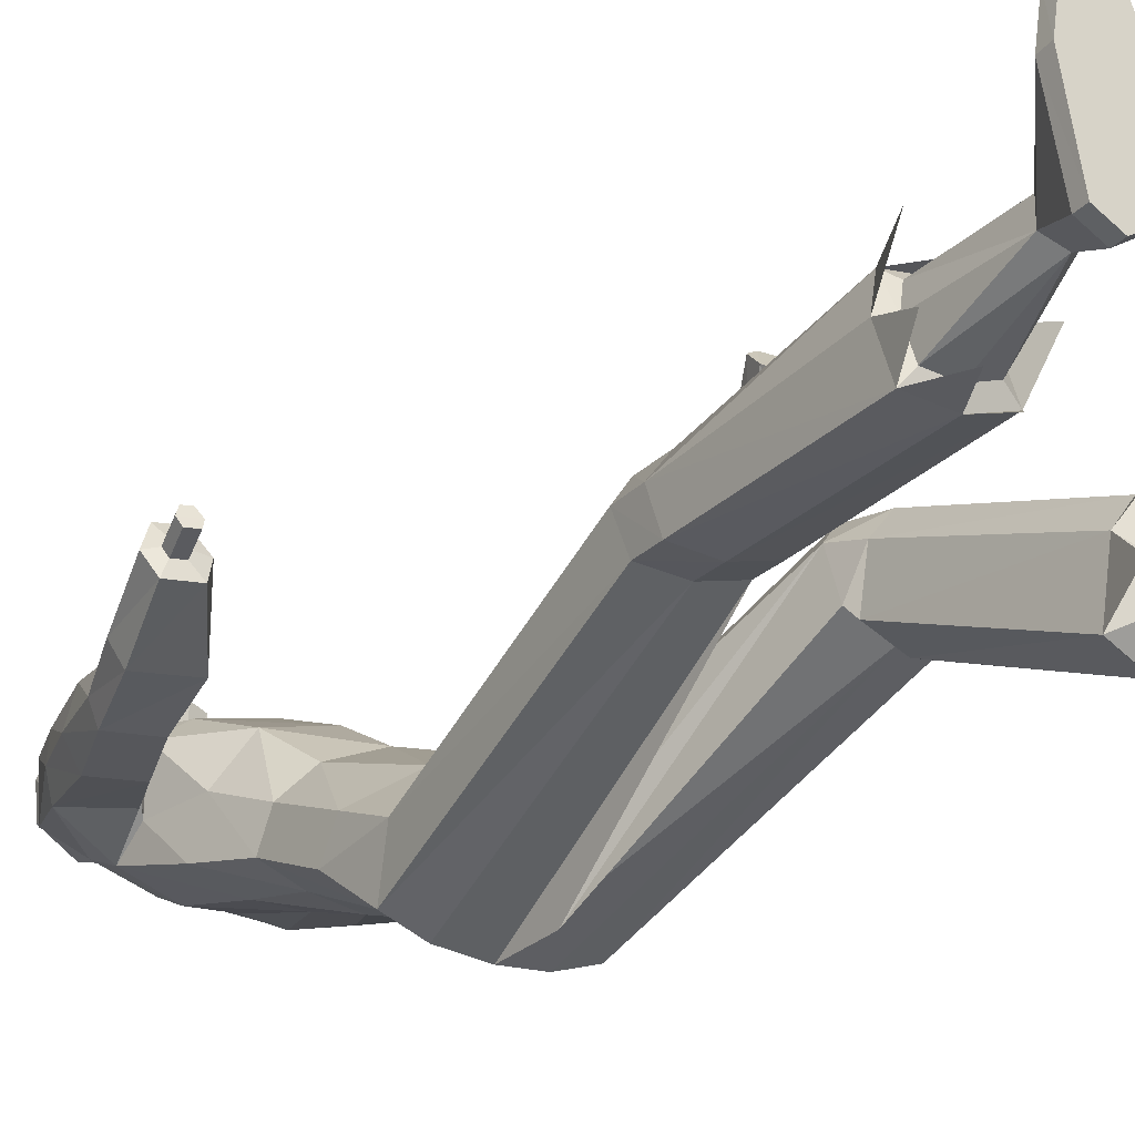
<metadata>
{"format":"obj","ext":"obj","renderer":"f3d","projection":"perspective","resolution":1024,"background":"white","views":[{"elev":-22.9,"azim":-38.2,"up":"+Y"}]}
</metadata>
<code>
o MilkShape3D_Mesh
v 0.01675 -0.5288 -3.941
v 0.02932 -0.5276 -3.946
v 0.01965 -0.5107 -3.948
v 0.01678 -0.5107 -3.948
v 0.04318 -0.5499 -3.885
v 0.04971 -0.54 -3.931
v 0.0165 -0.5418 -3.881
v 0.01699 -0.5128 -3.998
v 0.01994 -0.5128 -3.998
v 0.02303 -0.5151 -3.992
v 0.05439 -0.5289 -3.987
v 0.05933 -0.5337 -3.959
v 0.0742 -0.5372 -3.979
v 0.07857 -0.5461 -4.015
v 0.05636 -0.5291 -4.007
v 0.0543 -0.5152 -4.017
v 0.01711 -0.5048 -4.028
v 0.06502 -0.5228 -4.056
v 0.01728 -0.5096 -4.07
v 0.0165 -0.6015 -3.889
v 0.04384 -0.6014 -3.889
v 0.01604 -0.6284 -3.821
v 0.06153 -0.6351 -3.86
v 0.06412 -0.5359 -4.09
v 0.0174 -0.5271 -4.101
v 0.07409 -0.638 -3.956
v 0.06974 -0.5813 -3.942
v 0.06728 -0.643 -3.933
v 0.07818 -0.7061 -3.899
v 0.09868 -0.6245 -4.05
v 0.0896 -0.6064 -4.033
v 0.0986 -0.6476 -4.032
v 0.08944 -0.6174 -3.995
v 0.09843 -0.639 -3.989
v 0.09019 -0.639 -3.989
v 0.08612 -0.5749 -3.997
v 0.08011 -0.6627 -4.02
v 0.09036 -0.6476 -4.032
v 0.07568 -0.665 -4.056
v 0.09044 -0.6245 -4.05
v 0.07227 -0.6366 -4.114
v 0.07505 -0.5825 -4.116
v 0.04959 -0.6765 -3.945
v 0.04968 -0.668 -3.967
v 0.0498 -0.6678 -3.995
v 0.05578 -0.6604 -3.997
v 0.01702 -0.6772 -4.022
v 0.01718 -0.687 -4.063
v 0.01738 -0.6734 -4.109
v 0.01751 -0.6457 -4.14
v 0.01754 -0.5791 -4.139
v 0.01692 -0.6789 -3.998
v 0.0168 -0.683 -3.968
v 0.0167 -0.6962 -3.946
v 0.08228 -0.7427 -3.901
v 0.01639 -0.7586 -3.897
v 0.01655 -0.7314 -3.913
v 0.01392 -0.5107 -3.948
v 0.004219 -0.5276 -3.947
v -0.01016 -0.5499 -3.885
v -0.01631 -0.54 -3.931
v 0.01404 -0.5128 -3.998
v 0.01089 -0.5151 -3.992
v -0.02052 -0.5289 -3.988
v -0.02569 -0.5337 -3.96
v -0.0404 -0.5372 -3.979
v -0.04448 -0.546 -4.016
v -0.02233 -0.5291 -4.007
v -0.02017 -0.5152 -4.017
v -0.03057 -0.5227 -4.057
v -0.01083 -0.6014 -3.89
v -0.02896 -0.635 -3.86
v -0.02941 -0.5359 -4.09
v -0.03628 -0.5813 -3.942
v -0.04056 -0.6379 -3.956
v -0.03395 -0.643 -3.933
v -0.04526 -0.706 -3.899
v -0.06445 -0.6475 -4.032
v -0.05541 -0.6063 -4.034
v -0.06437 -0.6244 -4.05
v -0.06463 -0.6389 -3.99
v -0.05557 -0.6173 -3.995
v -0.05639 -0.6389 -3.99
v -0.0522 -0.5749 -3.998
v -0.05622 -0.6475 -4.032
v -0.04607 -0.6627 -4.021
v -0.04135 -0.665 -4.057
v -0.05613 -0.6244 -4.05
v -0.03744 -0.6366 -4.115
v -0.04016 -0.5825 -4.117
v -0.01618 -0.6765 -3.945
v -0.01608 -0.668 -3.968
v -0.02193 -0.6604 -3.997
v -0.01597 -0.6677 -3.996
v -0.0494 -0.7426 -3.902
v 0.3677 -0.3254 -3.311
v 0.3605 -0.4436 -3.367
v 0.3411 -0.4385 -3.363
v 0.3944 -0.3564 -3.274
v 0.3711 -0.4641 -3.34
v 0.3332 -0.3498 -3.269
v 0.3311 -0.4013 -3.303
v 0.3341 -0.4671 -3.318
v 0.3489 -0.3805 -3.228
v 0.3667 -0.4726 -3.322
v 0.378 -0.3854 -3.231
v 0.3263 -0.25 -3.245
v 0.3433 -0.3227 -3.308
v 0.3142 -0.2551 -3.249
v 0.3091 -0.2797 -3.221
v 0.3321 -0.2684 -3.212
v 0.3146 -0.2996 -3.186
v 0.3259 -0.2954 -3.182
v 0.3414 -0.3775 -3.337
v 0.2974 -0.3491 -3.282
v 0.3142 -0.3312 -3.298
v 0.2943 -0.339 -3.3
v 0.3135 -0.3445 -3.28
v 0.3029 -0.4035 -3.328
v 0.3361 -0.4444 -3.352
v 0.3312 -0.4561 -3.334
v 0.3072 -0.4094 -3.31
v 0.3266 -0.3742 -3.332
v 0.2227 -0.721 -3.838
v 0.2587 -0.7739 -3.783
v 0.218 -0.771 -3.831
v 0.2578 -0.6953 -3.802
v 0.2911 -0.7227 -3.703
v 0.2793 -0.6775 -3.726
v 0.2769 -0.7632 -3.709
v 0.1786 -0.7848 -3.814
v 0.1789 -0.7419 -3.864
v 0.1788 -0.6818 -3.825
v 0.1784 -0.6554 -3.769
v 0.178 -0.6792 -3.704
v 0.1782 -0.8075 -3.759
v 0.1919 -0.6696 -3.696
v 0.1779 -0.7701 -3.709
v 0.1919 -0.7189 -3.685
v 0.1919 -0.7574 -3.676
v 0.2999 -0.6469 -3.615
v 0.2251 -0.6445 -3.604
v 0.2101 -0.701 -3.589
v 0.3175 -0.7044 -3.605
v 0.2252 -0.7461 -3.582
v 0.2978 -0.7484 -3.592
v 0.3129 -0.6389 -3.51
v 0.2698 -0.6369 -3.502
v 0.2474 -0.6813 -3.49
v 0.336 -0.6842 -3.504
v 0.2534 -0.7167 -3.484
v 0.326 -0.7188 -3.493
v 0.332 -0.5796 -3.488
v 0.2806 -0.5719 -3.483
v 0.2543 -0.6003 -3.436
v 0.3599 -0.6125 -3.446
v 0.2617 -0.6252 -3.402
v 0.3482 -0.6337 -3.408
v -0.4093 -0.64 -3.261
v -0.387 -0.6234 -3.262
v -0.4016 -0.6246 -3.266
v -0.3791 -0.6378 -3.255
v -0.4039 -0.6531 -3.254
v -0.3846 -0.6516 -3.25
v -0.3738 -0.6381 -3.305
v -0.3885 -0.6394 -3.309
v -0.3962 -0.6548 -3.304
v -0.366 -0.6526 -3.298
v -0.3908 -0.6678 -3.297
v -0.3715 -0.6663 -3.293
v -0.3586 -0.6174 -3.318
v -0.3952 -0.6206 -3.327
v -0.4144 -0.6591 -3.315
v -0.3389 -0.6536 -3.298
v -0.401 -0.6917 -3.298
v -0.3528 -0.688 -3.287
v 0.1587 -0.7274 -2.169
v 0.1394 -0.7748 -2.193
v 0.2382 -0.7382 -2.175
v 0.2559 -0.8061 -2.208
v 0.1492 -0.932 -2.271
v 0.236 -0.9408 -2.276
v 0.1954 -0.9583 -2.284
v 0.159 -0.8287 -2.324
v 0.1342 -0.7671 -2.482
v 0.1143 -0.7965 -2.485
v 0.1476 -0.864 -2.328
v 0.196 -0.8322 -2.33
v 0.1925 -0.773 -2.489
v 0.2054 -0.8748 -2.34
v 0.2055 -0.8142 -2.499
v 0.1111 -0.8658 -2.493
v 0.1767 -0.8942 -2.336
v 0.2018 -0.8697 -2.507
v 0.1593 -0.8813 -2.501
v 0.1567 -0.7164 -2.191
v 0.1375 -0.7639 -2.215
v 0.2362 -0.7273 -2.197
v 0.2539 -0.7965 -2.231
v 0.1478 -0.9222 -2.291
v 0.2346 -0.9311 -2.295
v 0.194 -0.9485 -2.304
v -0.212 -0.4412 -2.229
v -0.1133 -0.4819 -2.226
v -0.1325 -0.4291 -2.23
v -0.2297 -0.5166 -2.223
v -0.123 -0.657 -2.212
v -0.2099 -0.6669 -2.211
v -0.1692 -0.6862 -2.209
v -0.08813 -0.6366 -2.468
v -0.108 -0.6088 -2.478
v -0.1329 -0.5974 -2.309
v -0.1214 -0.6311 -2.298
v -0.1663 -0.6172 -2.482
v -0.1699 -0.6032 -2.313
v -0.1793 -0.6588 -2.474
v -0.1793 -0.6457 -2.304
v -0.08492 -0.703 -2.447
v -0.1506 -0.6618 -2.292
v -0.1756 -0.7123 -2.457
v -0.1331 -0.7203 -2.447
v -0.1305 -0.4312 -2.255
v -0.1113 -0.484 -2.25
v -0.2101 -0.4433 -2.254
v -0.2278 -0.5202 -2.247
v -0.1217 -0.6589 -2.234
v -0.2085 -0.6688 -2.233
v -0.1678 -0.6881 -2.231
v 0.01176 -0.8492 -3.192
v 0.07805 -0.8385 -3.209
v 0.01308 -0.7634 -3.345
v 0.08232 -0.7999 -3.319
v 0.1608 -0.8845 -3.277
v 0.1539 -0.8484 -3.375
v 0.1536 -0.9716 -3.304
v 0.159 -0.9053 -3.4
v 0.07462 -0.6743 -2.864
v 0.01136 -0.9063 -3.139
v 0.1043 -0.6425 -2.878
v 0.175 -0.6572 -2.881
v 0.2109 -0.7011 -2.87
v 0.01163 -0.9921 -3.196
v 0.06982 -0.7504 -2.834
v 0.2053 -0.7624 -2.846
v 0.1095 -0.6503 -2.8
v 0.07977 -0.6884 -2.805
v 0.1774 -0.6655 -2.808
v 0.2161 -0.7091 -2.823
v 0.07497 -0.7697 -2.815
v 0.2105 -0.7741 -2.832
v 0.118 -0.7414 -2.491
v 0.08835 -0.7829 -2.495
v 0.2052 -0.7497 -2.501
v 0.2246 -0.8081 -2.515
v 0.08355 -0.8809 -2.507
v 0.2191 -0.8864 -2.526
v 0.1373 -0.7544 -2.453
v 0.2336 -0.8566 -2.459
v 0.2556 -0.7805 -2.413
v 0.09194 -0.7331 -2.423
v 0.06997 -0.832 -2.437
v -0.05428 -0.8383 -3.21
v -0.05705 -0.7998 -3.32
v -0.1363 -0.8842 -3.279
v -0.128 -0.8481 -3.377
v -0.133 -0.905 -3.402
v -0.1289 -0.9713 -3.306
v -0.04846 -0.6776 -2.863
v -0.07815 -0.6456 -2.876
v -0.1489 -0.6603 -2.879
v -0.1847 -0.7043 -2.869
v -0.04366 -0.7539 -2.833
v -0.1792 -0.7658 -2.846
v -0.0833 -0.6384 -2.816
v -0.05361 -0.6751 -2.804
v -0.1513 -0.6553 -2.816
v -0.1899 -0.7014 -2.812
v -0.04881 -0.753 -2.779
v -0.1843 -0.7641 -2.792
v -0.09188 -0.5892 -2.497
v -0.06219 -0.6286 -2.483
v -0.1791 -0.6011 -2.503
v -0.1985 -0.6599 -2.491
v -0.05739 -0.7225 -2.452
v -0.1929 -0.7354 -2.467
v -0.1111 -0.585 -2.457
v -0.2075 -0.6801 -2.42
v -0.2294 -0.5917 -2.41
v -0.06578 -0.5527 -2.439
v -0.04381 -0.6482 -2.41
v 0.01229 -1.001 -3.301
v 0.01308 -0.9385 -3.367
v 0.08766 -0.9931 -3.306
v 0.08117 -0.9308 -3.404
v 0.1419 -0.7708 -2.833
v 0.147 -0.7879 -2.825
v 0.1556 -0.9029 -2.518
v 0.1924 -0.9214 -2.454
v 0.1194 -0.9205 -2.483
v -0.06298 -0.9929 -3.307
v -0.05509 -0.9306 -3.405
v -0.1157 -0.7743 -2.833
v -0.1209 -0.7734 -2.78
v -0.1295 -0.7469 -2.453
v -0.1663 -0.7364 -2.387
v -0.09325 -0.7482 -2.414
v 0.01378 -0.7147 -3.484
v 0.0975 -0.7486 -3.493
v 0.1174 -0.6882 -3.582
v 0.01445 -0.6625 -3.579
v 0.1291 -0.6472 -3.692
v 0.01524 -0.6197 -3.695
v 0.1324 -0.6533 -3.784
v 0.1442 -0.7989 -3.509
v 0.1614 -0.7617 -3.609
v 0.1319 -0.6711 -3.854
v -0.06988 -0.7485 -3.494
v -0.08847 -0.6879 -3.583
v -0.0987 -0.647 -3.694
v -0.1009 -0.653 -3.785
v -0.1165 -0.7986 -3.51
v -0.1323 -0.7614 -3.611
v -0.1475 -0.6788 -3.706
v -0.1471 -0.655 -3.771
v -0.1467 -0.6814 -3.827
v -0.09951 -0.6709 -3.856
v -0.1476 -0.7697 -3.711
v -0.1465 -0.7415 -3.866
v -0.1768 -0.6818 -3.682
v 0.1493 -0.8546 -3.531
v 0.1665 -0.8361 -3.636
v 0.08206 -0.8763 -3.535
v 0.08277 -0.8573 -3.641
v 0.08364 -0.8295 -3.773
v 0.08399 -0.8068 -3.823
v 0.08436 -0.7728 -3.875
v 0.01386 -0.8904 -3.525
v 0.01455 -0.8604 -3.627
v 0.01544 -0.8275 -3.761
v 0.01582 -0.8071 -3.816
v 0.01619 -0.7775 -3.868
v -0.1215 -0.8543 -3.533
v -0.1373 -0.8358 -3.638
v -0.1473 -0.8072 -3.761
v -0.05419 -0.8761 -3.536
v -0.05349 -0.8572 -3.642
v -0.05261 -0.8294 -3.774
v -0.1469 -0.7844 -3.816
v -0.05226 -0.8066 -3.824
v -0.05189 -0.7727 -3.876
v -0.1754 -0.7323 -3.679
v -0.1801 -0.7591 -3.834
v -0.2264 -0.7717 -3.793
v -0.1868 -0.7089 -3.833
v -0.2275 -0.691 -3.799
v -0.2593 -0.6875 -3.723
v -0.2712 -0.7363 -3.711
v -0.254 -0.7746 -3.722
v -0.1743 -0.7716 -3.677
v -0.2952 -0.6772 -3.613
v -0.2226 -0.6742 -3.592
v -0.2064 -0.7319 -3.585
v -0.3106 -0.7361 -3.616
v -0.2197 -0.7781 -3.587
v -0.2902 -0.7811 -3.607
v -0.3215 -0.6879 -3.511
v -0.28 -0.686 -3.497
v -0.2568 -0.731 -3.489
v -0.3426 -0.7345 -3.515
v -0.2614 -0.7671 -3.49
v -0.3321 -0.77 -3.51
v -0.3505 -0.6547 -3.439
v -0.3007 -0.6498 -3.425
v -0.2753 -0.699 -3.4
v -0.3782 -0.7073 -3.427
v -0.2828 -0.7394 -3.387
v -0.3674 -0.7458 -3.407
f 1 2 3
f 4 1 3
f 1 5 6
f 1 6 2
f 5 1 7
f 3 8 4
f 3 9 8
f 3 2 10
f 10 9 3
f 2 11 10
f 2 6 12
f 12 11 2
f 12 13 11
f 13 14 11
f 10 11 15
f 11 14 15
f 14 16 15
f 15 16 10
f 16 9 10
f 9 17 8
f 9 16 17
f 16 18 17
f 18 19 17
f 16 14 18
f 20 5 7
f 20 21 5
f 20 22 21
f 22 23 21
f 19 24 25
f 19 18 24
f 5 26 27
f 5 21 26
f 21 28 26
f 21 23 28
f 23 29 28
f 30 31 32
f 33 34 32
f 31 33 32
f 33 26 35
f 33 36 27
f 27 6 5
f 6 27 12
f 27 36 13
f 27 13 12
f 36 14 13
f 27 26 33
f 36 33 31
f 35 37 38
f 37 39 38
f 39 40 38
f 39 41 40
f 40 41 42
f 42 24 31
f 24 18 31
f 42 31 40
f 18 14 31
f 31 14 36
f 28 29 43
f 28 43 26
f 43 44 26
f 26 44 35
f 44 45 46
f 46 37 35
f 45 47 37
f 47 39 37
f 47 48 39
f 48 49 39
f 49 41 39
f 41 49 50
f 42 41 50
f 50 51 42
f 51 25 42
f 25 24 42
f 46 35 44
f 46 45 37
f 45 52 47
f 44 53 45
f 53 52 45
f 43 53 44
f 43 54 53
f 55 56 57
f 29 55 43
f 55 57 43
f 57 54 43
f 33 35 34
f 30 40 31
f 34 35 38
f 34 38 32
f 32 38 40
f 32 40 30
f 59 1 58
f 1 4 58
f 1 60 7
f 1 61 60
f 1 59 61
f 4 8 58
f 8 62 58
f 63 59 58
f 58 62 63
f 63 64 59
f 65 61 59
f 59 64 65
f 64 66 65
f 64 67 66
f 68 64 63
f 68 67 64
f 68 69 67
f 63 69 68
f 63 62 69
f 8 17 62
f 17 69 62
f 17 70 69
f 17 19 70
f 70 67 69
f 7 60 20
f 60 71 20
f 71 22 20
f 71 72 22
f 25 73 19
f 73 70 19
f 74 75 60
f 75 71 60
f 75 76 71
f 76 72 71
f 76 77 72
f 78 79 80
f 78 81 82
f 78 82 79
f 83 75 82
f 74 84 82
f 60 61 74
f 65 74 61
f 66 84 74
f 65 66 74
f 66 67 84
f 82 75 74
f 79 82 84
f 85 86 83
f 85 87 86
f 85 88 87
f 88 89 87
f 90 89 88
f 79 73 90
f 79 70 73
f 88 79 90
f 79 67 70
f 84 67 79
f 91 77 76
f 75 91 76
f 75 92 91
f 83 92 75
f 93 94 92
f 83 86 93
f 86 47 94
f 86 87 47
f 87 48 47
f 87 49 48
f 87 89 49
f 50 49 89
f 50 89 90
f 90 51 50
f 90 25 51
f 90 73 25
f 92 83 93
f 86 94 93
f 47 52 94
f 94 53 92
f 94 52 53
f 92 53 91
f 53 54 91
f 57 56 95
f 91 95 77
f 91 57 95
f 91 54 57
f 81 83 82
f 79 88 80
f 85 83 81
f 78 85 81
f 88 85 78
f 80 88 78
f 96 97 98
f 99 100 97
f 99 97 96
f 101 102 103
f 101 103 104
f 104 103 105
f 104 105 106
f 106 105 100
f 106 100 99
f 107 96 108
f 107 108 109
f 109 108 101
f 109 101 110
f 111 99 96
f 111 96 107
f 110 101 104
f 110 104 112
f 112 104 106
f 112 106 113
f 113 106 99
f 113 99 111
f 108 96 114
f 98 114 96
f 115 116 117
f 101 108 102
f 115 118 116
f 114 102 108
f 119 120 121
f 119 121 122
f 119 98 120
f 119 114 98
f 123 114 119
f 122 121 102
f 102 114 123
f 117 119 122
f 117 122 115
f 116 123 119
f 116 119 117
f 115 122 102
f 115 102 118
f 118 102 123
f 118 123 116
f 102 121 103
f 107 109 110
f 107 110 111
f 111 110 112
f 111 112 113
f 124 125 126
f 124 127 125
f 128 127 129
f 125 128 130
f 127 128 125
f 125 131 132
f 125 132 126
f 124 132 133
f 126 132 124
f 124 133 134
f 124 134 127
f 127 134 135
f 127 135 129
f 130 136 131
f 130 131 125
f 129 135 137
f 137 138 139
f 139 136 140
f 140 136 130
f 141 129 137
f 141 137 142
f 142 137 139
f 142 139 143
f 144 128 129
f 144 129 141
f 143 139 140
f 143 140 145
f 145 140 130
f 145 130 146
f 146 130 128
f 146 128 144
f 147 141 142
f 147 142 148
f 148 142 143
f 148 143 149
f 150 144 141
f 150 141 147
f 149 143 145
f 149 145 151
f 151 145 146
f 151 146 152
f 152 146 144
f 152 144 150
f 153 147 148
f 153 148 154
f 154 148 149
f 154 149 155
f 156 150 147
f 156 147 153
f 155 149 151
f 155 151 157
f 157 151 152
f 157 152 158
f 158 152 150
f 158 150 156
f 97 153 154
f 97 154 98
f 98 154 155
f 98 155 121
f 100 156 153
f 100 153 97
f 121 155 157
f 121 157 103
f 103 157 158
f 103 158 105
f 105 158 156
f 105 156 100
f 159 160 161
f 159 162 160
f 159 163 162
f 162 163 164
f 160 165 166
f 160 166 161
f 161 166 167
f 161 167 159
f 162 168 165
f 162 165 160
f 159 167 169
f 159 169 163
f 163 169 170
f 163 170 164
f 164 170 168
f 164 168 162
f 165 171 172
f 165 172 166
f 166 172 173
f 166 173 167
f 168 174 171
f 168 171 165
f 167 173 175
f 167 175 169
f 169 175 176
f 169 176 170
f 170 176 174
f 170 174 168
f 177 178 179
f 178 180 179
f 178 181 180
f 181 182 180
f 181 183 182
f 184 185 186
f 184 186 187
f 188 189 185
f 188 185 184
f 190 191 189
f 190 189 188
f 187 186 192
f 187 192 193
f 190 194 191
f 193 194 190
f 193 192 195
f 193 195 194
f 196 184 187
f 196 187 197
f 198 188 184
f 198 184 196
f 199 190 188
f 199 188 198
f 200 187 193
f 197 187 200
f 201 193 190
f 201 190 199
f 200 193 202
f 202 193 201
f 177 196 197
f 177 197 178
f 179 198 196
f 179 196 177
f 180 199 198
f 180 198 179
f 178 197 200
f 178 200 181
f 182 201 199
f 182 199 180
f 181 200 202
f 181 202 183
f 183 202 201
f 183 201 182
f 203 204 205
f 203 206 204
f 206 207 204
f 206 208 207
f 208 209 207
f 210 211 212
f 213 210 212
f 211 214 215
f 212 211 215
f 214 216 217
f 215 214 217
f 218 210 213
f 219 218 213
f 216 220 217
f 217 220 219
f 221 218 219
f 220 221 219
f 213 212 222
f 223 213 222
f 212 215 224
f 222 212 224
f 215 217 225
f 224 215 225
f 219 213 226
f 226 213 223
f 217 219 227
f 225 217 227
f 228 219 226
f 227 219 228
f 223 222 205
f 204 223 205
f 222 224 203
f 205 222 203
f 224 225 206
f 203 224 206
f 226 223 204
f 207 226 204
f 225 227 208
f 206 225 208
f 228 226 207
f 209 228 207
f 227 228 209
f 208 227 209
f 229 230 231
f 230 232 231
f 230 233 232
f 233 234 232
f 233 235 236
f 236 234 233
f 237 229 238
f 239 229 237
f 239 230 229
f 240 230 239
f 240 233 230
f 241 233 240
f 237 238 242
f 237 242 243
f 244 235 233
f 244 233 241
f 245 239 237
f 245 237 246
f 247 240 239
f 247 239 245
f 248 241 240
f 248 240 247
f 246 237 243
f 246 243 249
f 250 244 241
f 250 241 248
f 251 245 246
f 251 246 252
f 253 247 245
f 253 245 251
f 253 248 247
f 254 248 253
f 252 246 249
f 252 249 255
f 256 250 248
f 256 248 254
f 185 251 252
f 185 252 186
f 189 253 251
f 189 251 185
f 191 254 253
f 191 253 189
f 186 252 255
f 186 255 192
f 194 256 254
f 194 254 191
f 257 253 251
f 254 258 256
f 253 259 254
f 260 251 252
f 261 252 255
f 231 262 229
f 231 263 262
f 263 264 262
f 263 265 264
f 266 267 264
f 264 265 266
f 238 229 268
f 268 229 269
f 229 262 269
f 269 262 270
f 262 264 270
f 270 264 271
f 242 238 268
f 272 242 268
f 264 267 273
f 271 264 273
f 268 269 274
f 275 268 274
f 269 270 276
f 274 269 276
f 270 271 277
f 276 270 277
f 272 268 275
f 278 272 275
f 271 273 279
f 277 271 279
f 275 274 280
f 281 275 280
f 274 276 282
f 280 274 282
f 276 277 282
f 282 277 283
f 278 275 281
f 284 278 281
f 277 279 285
f 283 277 285
f 281 280 211
f 210 281 211
f 280 282 214
f 211 280 214
f 282 283 216
f 214 282 216
f 284 281 210
f 218 284 210
f 283 285 220
f 216 283 220
f 280 282 286
f 285 287 283
f 283 288 282
f 281 280 289
f 284 281 290
f 291 292 293
f 293 292 294
f 293 294 236
f 236 235 293
f 295 293 235
f 295 235 244
f 243 242 291
f 295 291 293
f 243 291 295
f 249 243 295
f 249 295 296
f 296 295 244
f 296 244 250
f 255 249 296
f 255 296 297
f 297 296 250
f 297 250 256
f 192 255 297
f 192 297 195
f 195 297 256
f 195 256 194
f 297 256 298
f 297 299 255
f 300 292 291
f 301 292 300
f 266 301 300
f 300 267 266
f 267 300 302
f 273 267 302
f 291 242 272
f 300 291 302
f 302 291 272
f 302 272 278
f 303 302 278
f 273 302 303
f 279 273 303
f 303 278 284
f 304 303 284
f 279 303 304
f 285 279 304
f 304 284 218
f 221 304 218
f 285 304 221
f 220 285 221
f 305 285 304
f 284 306 304
f 307 232 308
f 231 232 307
f 308 309 307
f 307 309 310
f 309 311 310
f 310 311 312
f 311 22 312
f 311 313 22
f 232 234 308
f 308 234 314
f 314 309 308
f 314 315 309
f 315 135 309
f 309 135 311
f 135 134 311
f 134 313 311
f 313 134 133
f 313 133 316
f 313 316 23
f 22 313 23
f 138 135 315
f 133 132 316
f 316 132 29
f 316 29 23
f 137 135 138
f 317 263 307
f 307 263 231
f 307 318 317
f 310 318 307
f 310 319 318
f 312 319 310
f 312 22 319
f 22 320 319
f 317 265 263
f 321 265 317
f 317 318 321
f 318 322 321
f 318 323 322
f 319 323 318
f 319 324 323
f 319 320 324
f 325 324 320
f 326 325 320
f 72 326 320
f 72 320 22
f 322 323 327
f 326 328 325
f 77 328 326
f 72 77 326
f 327 323 329
f 234 330 314
f 234 236 330
f 330 315 314
f 330 331 315
f 331 138 315
f 138 331 136
f 236 294 330
f 294 332 330
f 332 331 330
f 332 333 331
f 333 136 331
f 333 334 136
f 334 131 136
f 334 335 131
f 335 132 131
f 335 336 132
f 132 336 55
f 55 29 132
f 294 292 332
f 292 337 332
f 337 333 332
f 337 338 333
f 338 334 333
f 338 339 334
f 339 335 334
f 339 340 335
f 340 336 335
f 340 341 336
f 341 55 336
f 341 56 55
f 139 138 136
f 321 342 265
f 342 266 265
f 321 322 342
f 322 343 342
f 322 327 343
f 344 343 327
f 342 301 266
f 342 345 301
f 342 343 345
f 343 346 345
f 343 344 346
f 344 347 346
f 344 348 347
f 348 349 347
f 348 328 349
f 328 350 349
f 95 350 328
f 328 77 95
f 345 292 301
f 345 337 292
f 345 346 337
f 346 338 337
f 346 347 338
f 347 339 338
f 347 349 339
f 349 340 339
f 349 350 340
f 350 341 340
f 350 95 341
f 95 56 341
f 344 327 351
f 352 353 354
f 353 355 354
f 356 355 357
f 358 357 353
f 353 357 355
f 328 348 353
f 352 328 353
f 354 328 352
f 355 324 354
f 323 324 355
f 356 323 355
f 348 344 358
f 353 348 358
f 329 323 356
f 351 327 329
f 359 344 351
f 358 344 359
f 329 356 360
f 361 329 360
f 351 329 361
f 362 351 361
f 356 357 363
f 360 356 363
f 359 351 362
f 364 359 362
f 358 359 364
f 365 358 364
f 357 358 365
f 363 357 365
f 361 360 366
f 367 361 366
f 362 361 367
f 368 362 367
f 360 363 369
f 366 360 369
f 364 362 368
f 370 364 368
f 365 364 370
f 371 365 370
f 363 365 371
f 369 363 371
f 367 366 372
f 373 367 372
f 368 367 373
f 374 368 373
f 366 369 375
f 372 366 375
f 370 368 374
f 376 370 374
f 371 370 376
f 377 371 376
f 369 371 377
f 375 369 377
f 373 372 172
f 171 373 172
f 374 373 171
f 174 374 171
f 372 375 173
f 172 372 173
f 376 374 174
f 176 376 174
f 377 376 176
f 175 377 176
f 375 377 175
f 173 375 175
f 325 328 354
f 324 325 354

</code>
